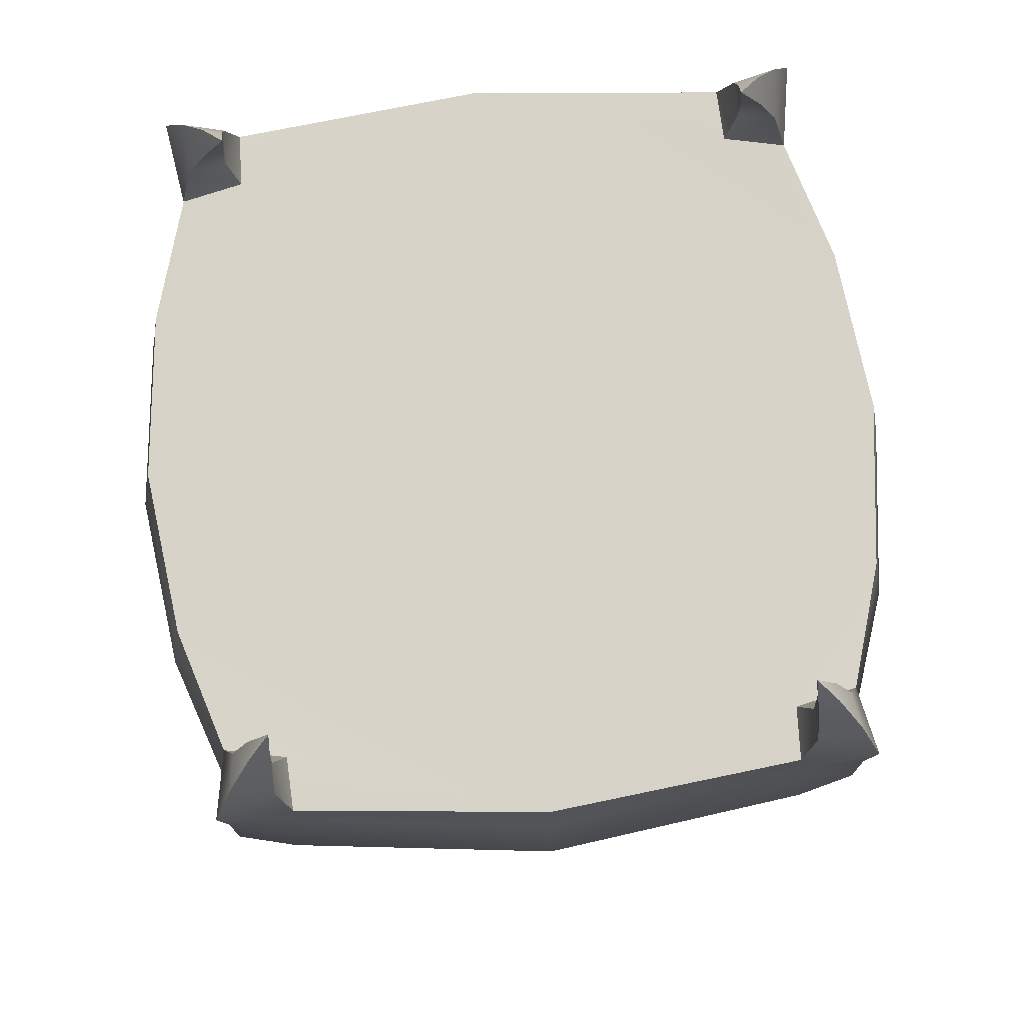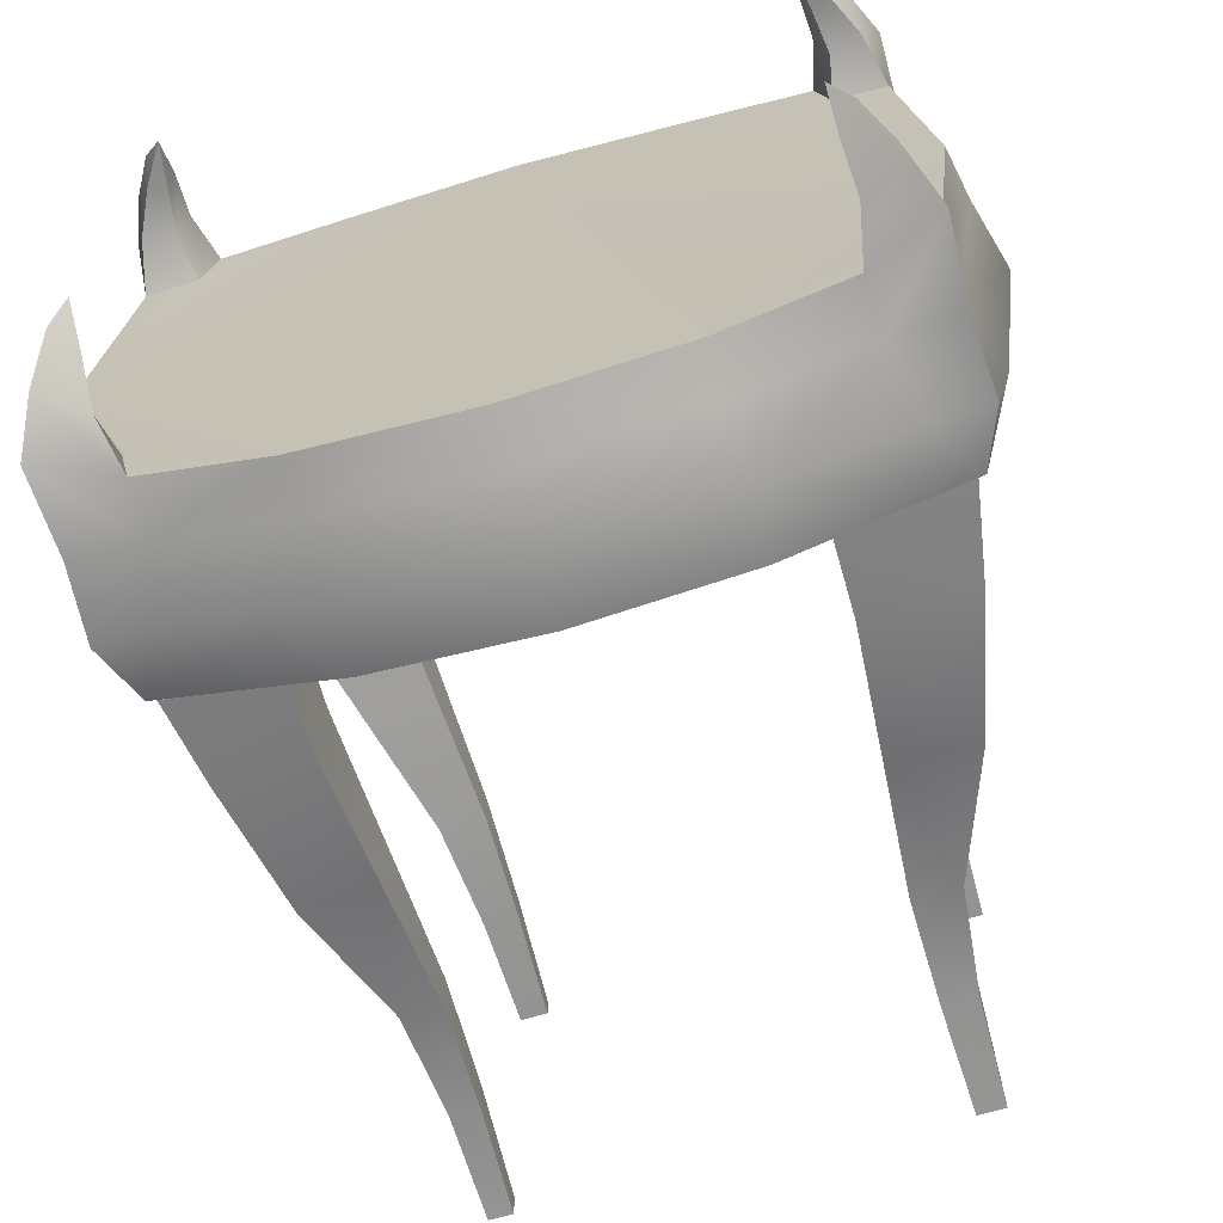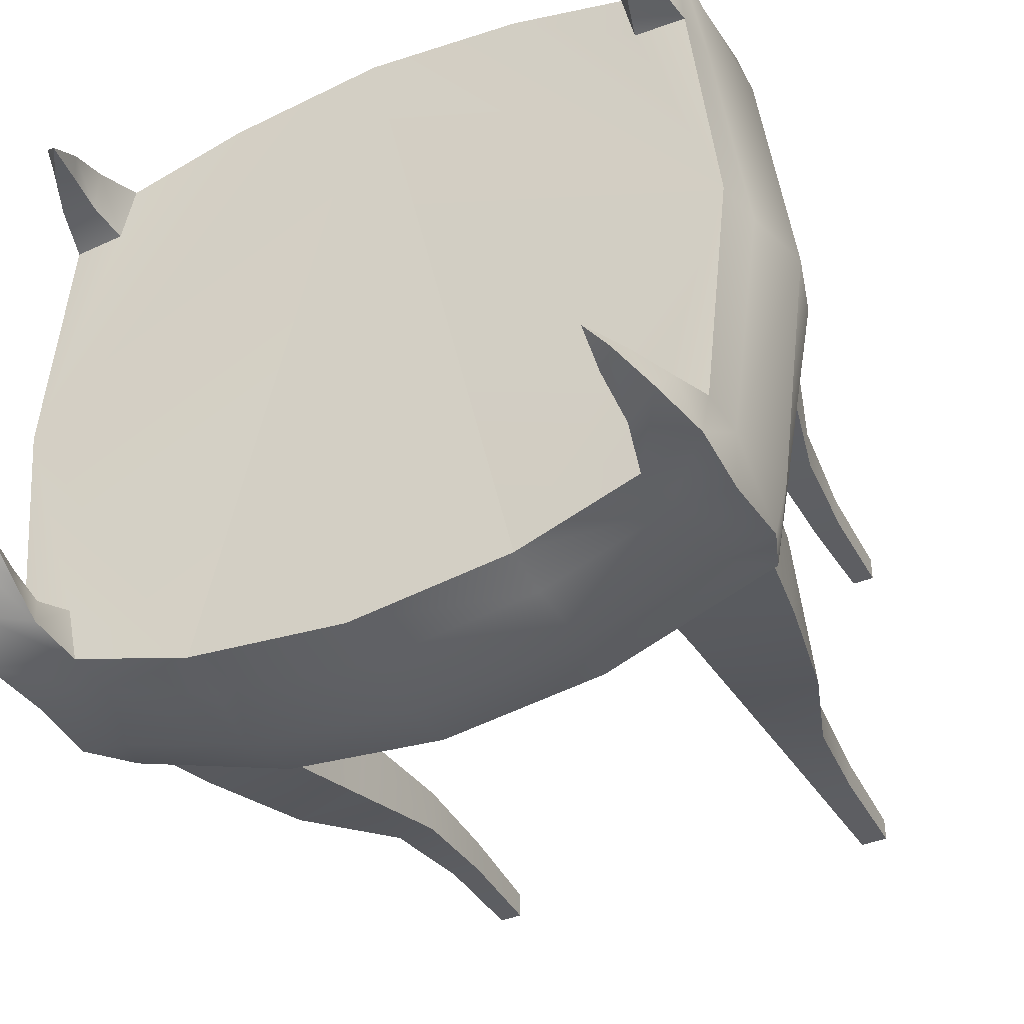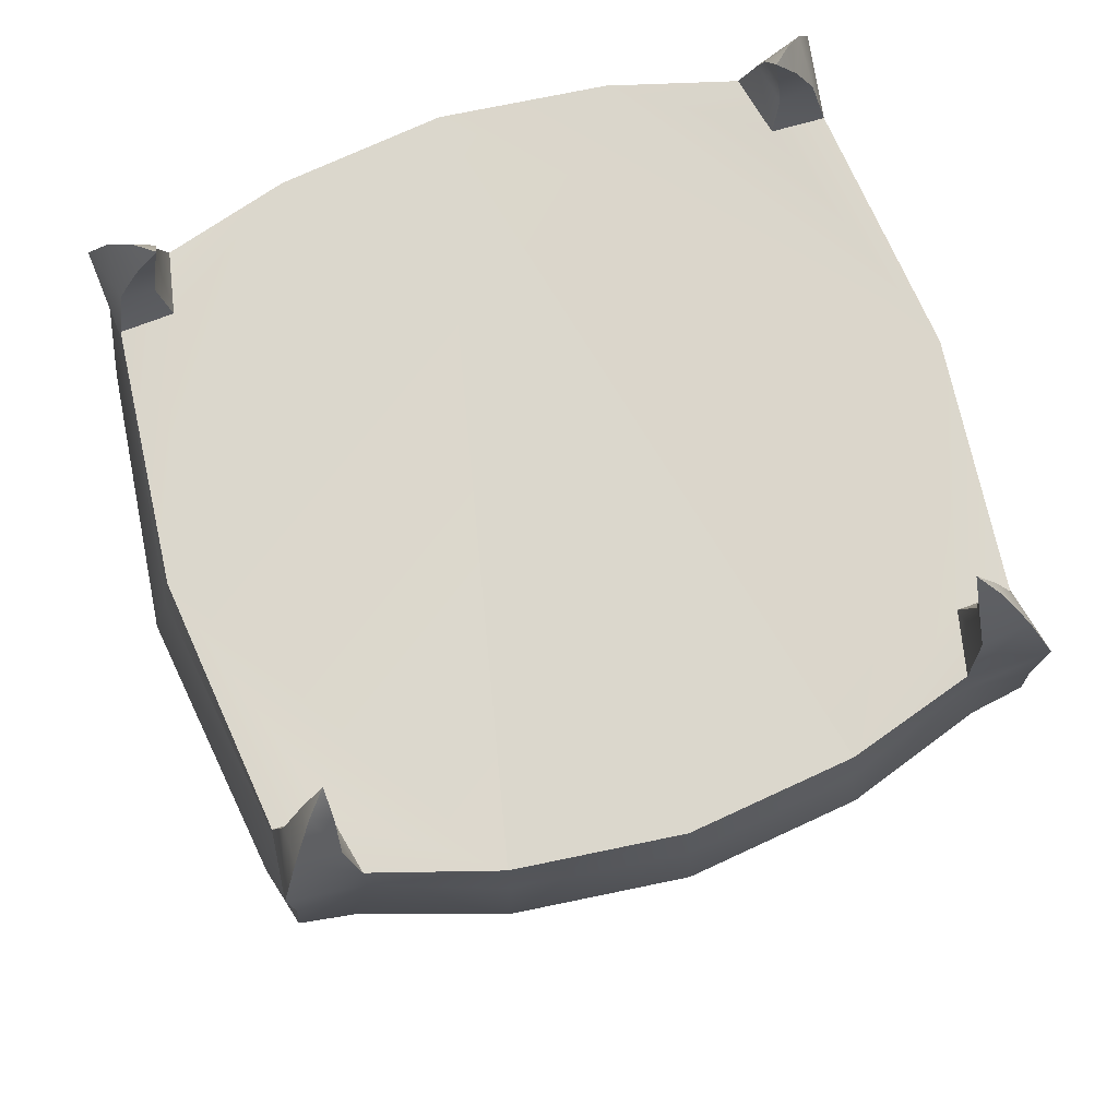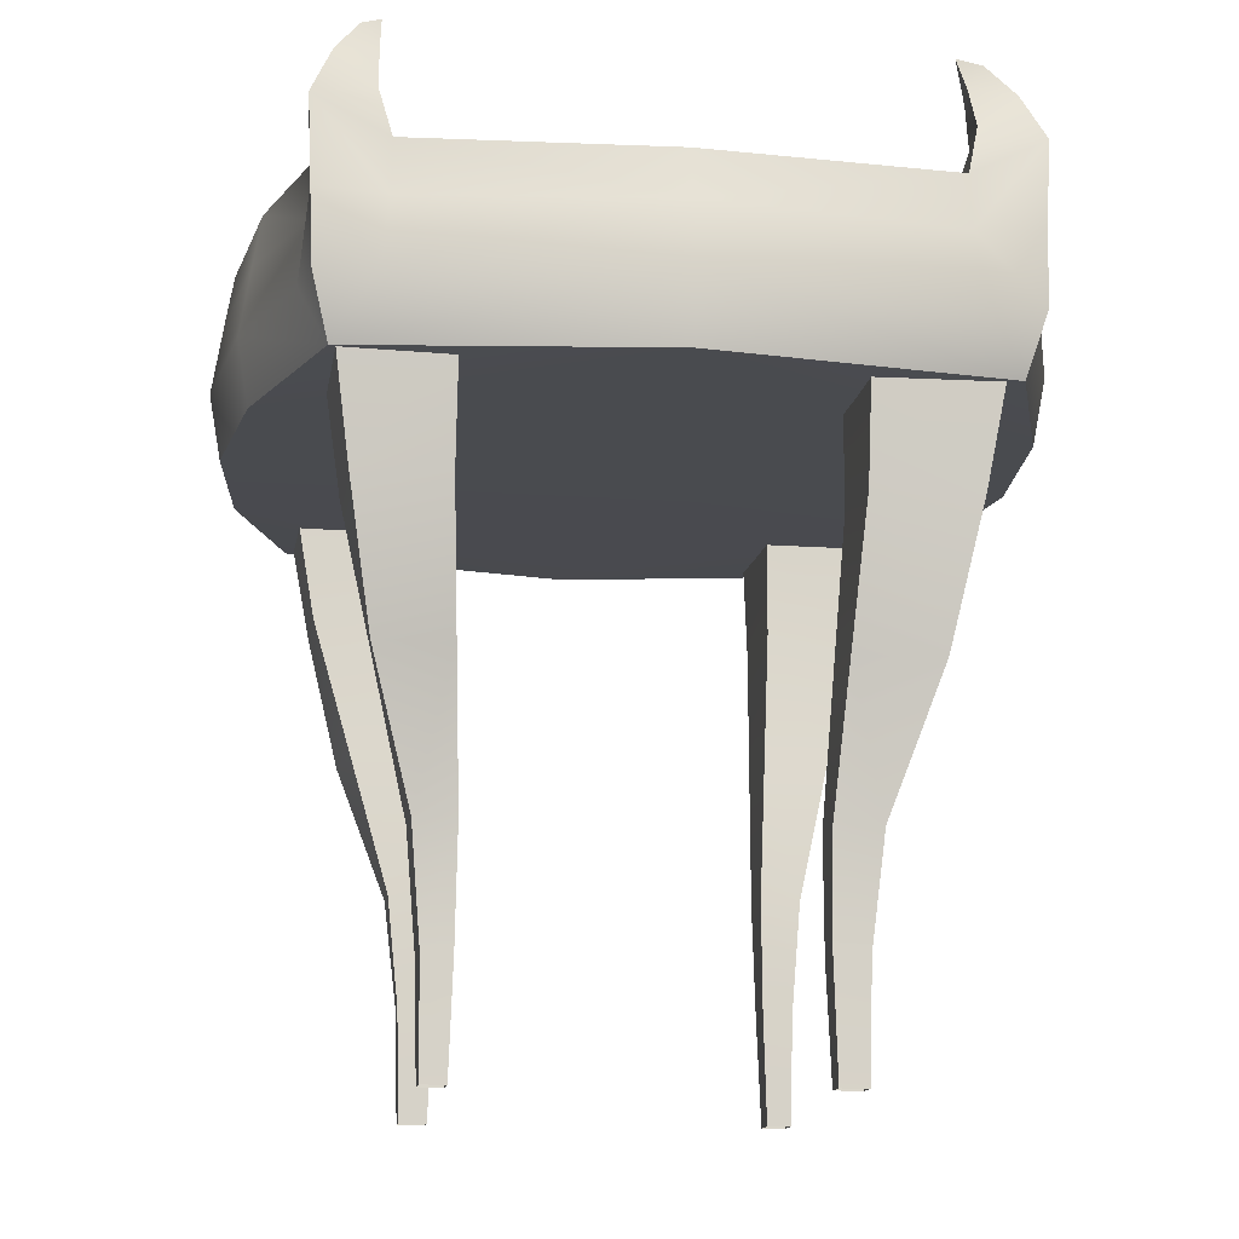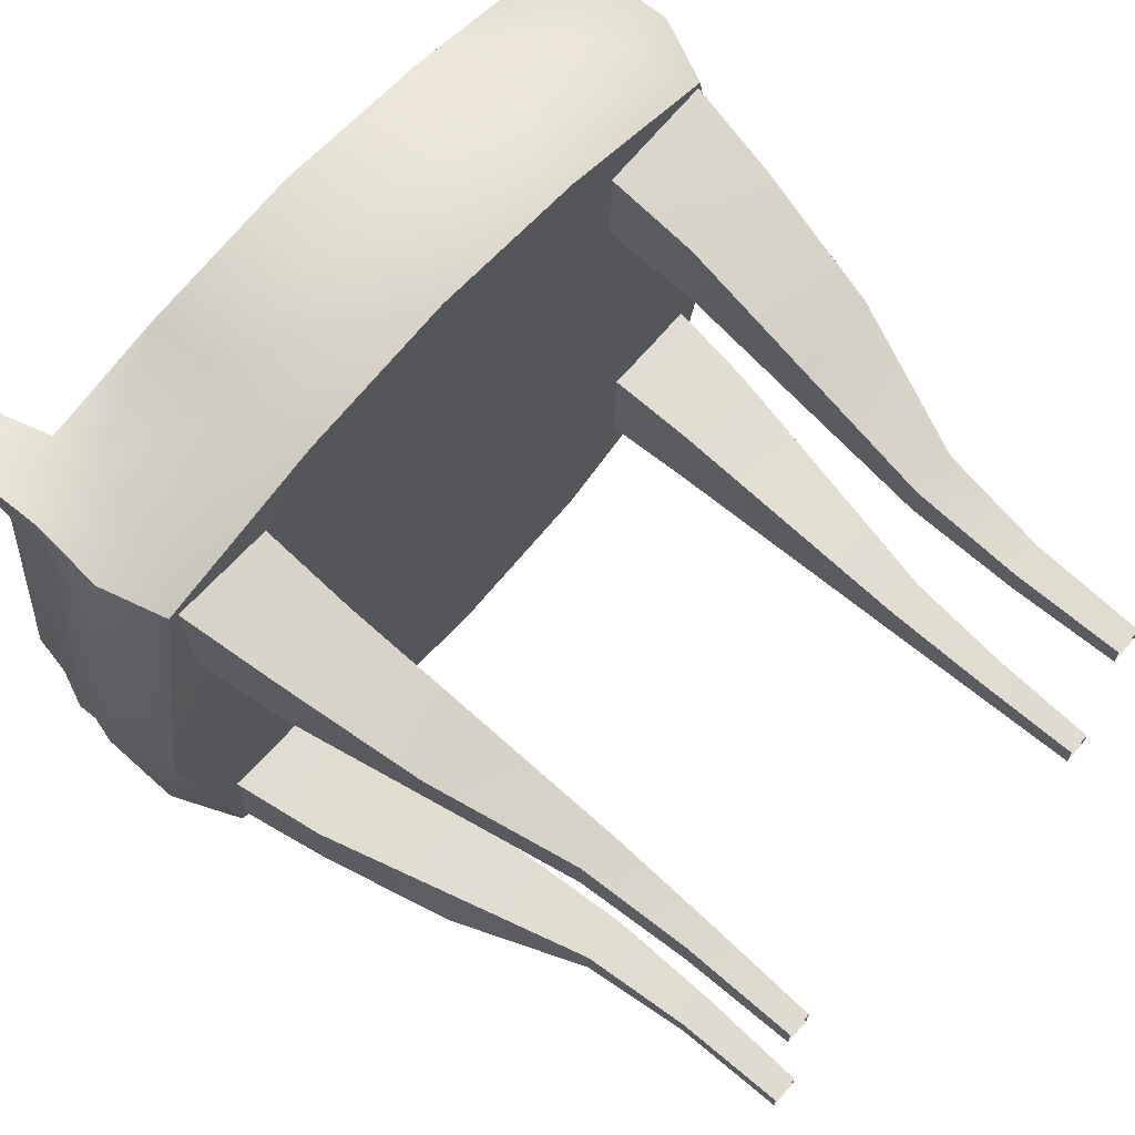
<metadata>
{"format":"obj","ext":"obj","renderer":"f3d","projection":"perspective","resolution":1024,"background":"white","views":[{"elev":76.8,"azim":84.3,"up":"+Y"},{"elev":-68.6,"azim":-163.9,"up":"+Z"},{"elev":-40.4,"azim":-153.1,"up":"+Z"},{"elev":73.4,"azim":161.7,"up":"+Y"},{"elev":-13.8,"azim":80.8,"up":"+Y"},{"elev":69.3,"azim":-48.5,"up":"+Z"}]}
</metadata>
<code>
v  -7.702 14.06 -6.782
v  -7.597 15.65 -6.834
v  -6.169 15.55 -6.753
v  -6.548 14.08 -6.972
v  -6.149 16.7 -6.719
v  -3.515 16.61 -7.524
v  -3.507 15.55 -7.699
v  -7.616 15.55 -5.39
v  -8.014 14.08 -5.566
v  -0 14.08 -8.353
v  -3.683 14.08 -7.928
v  -0 15.55 -8.113
v  -3.507 12.71 -7.699
v  -7.234 12.78 -6.425
v  -7.561 16.68 -5.368
v  -8.317 15.55 -0
v  -8.119 16.61 -0
v  -6.431 16.71 -5.409
v  0 16.61 7.928
v  -8.709 14.08 -0
v  -7.686 17.41 -6.908
v  -8.318 12.71 -0
v  -0 12.71 -8.113
v  -7.246 18.45 -6.476
v  -6.394 17.77 -6.434
v  -7.307 17.75 -5.634
v  -6.628 17.51 -5.658
v  -6.752 19.25 -5.956
v  -6.331 18.77 -6.015
v  -6.859 18.7 -5.589
v  -6.501 18.49 -5.631
v  -6.336 19.54 -5.52
v  -3.515 16.61 7.524
v  -3.507 15.55 7.699
v  0 15.55 8.113
v  -7.597 15.65 6.834
v  -7.702 14.06 6.782
v  -6.548 14.08 6.972
v  -6.169 15.55 6.753
v  -6.149 16.7 6.719
v  -8.014 14.08 5.566
v  -7.616 15.55 5.39
v  -3.683 14.08 7.927
v  -7.234 12.78 6.425
v  -3.507 12.71 7.699
v  -7.561 16.68 5.368
v  -6.431 16.71 5.409
v  -7.686 17.41 6.908
v  -6.394 17.77 6.433
v  -7.246 18.45 6.476
v  -7.307 17.75 5.634
v  -6.628 17.51 5.658
v  -6.331 18.77 6.015
v  -6.752 19.25 5.956
v  -6.859 18.7 5.588
v  -6.501 18.49 5.631
v  -6.336 19.54 5.52
v  -0 16.61 -7.928
v  0 14.08 8.353
v  0 12.71 8.113
v  7.702 14.06 -6.782
v  6.548 14.08 -6.972
v  6.169 15.55 -6.753
v  7.597 15.65 -6.834
v  3.507 15.55 -7.699
v  3.515 16.61 -7.524
v  6.149 16.7 -6.719
v  7.616 15.55 -5.39
v  8.014 14.08 -5.566
v  3.683 14.08 -7.928
v  7.234 12.78 -6.425
v  3.507 12.71 -7.699
v  7.561 16.68 -5.368
v  8.119 16.61 -0
v  8.317 15.55 -0
v  6.431 16.71 -5.409
v  8.709 14.08 -0
v  7.686 17.41 -6.908
v  8.318 12.71 -0
v  6.394 17.77 -6.433
v  7.246 18.45 -6.476
v  7.307 17.75 -5.634
v  6.628 17.51 -5.658
v  6.331 18.77 -6.015
v  6.752 19.25 -5.956
v  6.859 18.7 -5.589
v  6.501 18.49 -5.631
v  6.336 19.54 -5.52
v  3.515 16.61 7.524
v  3.507 15.55 7.699
v  7.597 15.65 6.834
v  6.169 15.55 6.753
v  6.548 14.08 6.972
v  7.702 14.06 6.782
v  6.149 16.7 6.719
v  8.014 14.08 5.566
v  7.616 15.55 5.39
v  3.683 14.08 7.927
v  3.507 12.71 7.699
v  7.234 12.78 6.425
v  7.561 16.68 5.368
v  6.431 16.71 5.409
v  7.686 17.41 6.908
v  7.246 18.45 6.476
v  6.394 17.77 6.433
v  7.307 17.75 5.634
v  6.628 17.51 5.658
v  6.752 19.25 5.956
v  6.331 18.77 6.015
v  6.859 18.7 5.589
v  6.501 18.49 5.631
v  6.336 19.54 5.52
v  4.962 12.85 -6.1
v  4.963 10.7 -5.729
v  4.963 10.7 -3.503
v  4.962 12.85 -3.518
v  6.873 10.7 -5.729
v  7.178 12.85 -6.1
v  7.178 12.85 -3.518
v  6.873 10.7 -3.503
v  4.802 7.702 -4.884
v  4.802 7.702 -3.274
v  6.37 7.702 -5.067
v  6.183 7.702 -3.274
v  4.661 2.345 -3.795
v  4.661 2.331 -3.05
v  4.641 4.701 -3.046
v  4.641 4.701 -4.039
v  5.493 4.701 -4.039
v  5.282 2.37 -3.779
v  5.493 4.701 -3.046
v  5.3 2.344 -3.051
v  5.247 -0.0421 -3.721
v  4.742 -0.0421 -3.721
v  5.247 -0.0421 -3.133
v  4.742 -0.0421 -3.133
v  -7.12 12.85 -4.032
v  -6.749 10.7 -4.033
v  -4.523 10.7 -4.033
v  -4.538 12.85 -4.032
v  -6.749 10.7 -5.943
v  -7.12 12.85 -6.248
v  -4.538 12.85 -6.248
v  -4.523 10.7 -5.943
v  -5.904 7.7 -3.872
v  -4.295 7.7 -3.872
v  -6.087 7.7 -5.44
v  -4.295 7.7 -5.253
v  -4.816 2.344 -3.731
v  -4.071 2.33 -3.73
v  -4.066 4.7 -3.711
v  -5.059 4.7 -3.711
v  -5.059 4.7 -4.563
v  -4.8 2.369 -4.352
v  -4.066 4.7 -4.563
v  -4.072 2.343 -4.369
v  -4.742 -0.0434 -4.317
v  -4.742 -0.0434 -3.812
v  -4.153 -0.0434 -4.317
v  -4.153 -0.0434 -3.812
v  7.191 12.85 4.081
v  6.82 10.7 4.082
v  4.595 10.7 4.082
v  4.609 12.85 4.081
v  6.82 10.7 5.992
v  7.191 12.85 6.297
v  4.609 12.85 6.297
v  4.595 10.7 5.992
v  5.975 7.702 3.921
v  4.366 7.702 3.921
v  6.159 7.702 5.489
v  4.366 7.702 5.302
v  4.887 2.345 3.78
v  4.142 2.331 3.78
v  4.138 4.701 3.76
v  5.13 4.701 3.76
v  5.13 4.701 4.612
v  4.871 2.37 4.401
v  4.138 4.701 4.612
v  4.143 2.344 4.419
v  4.813 -0.0421 4.367
v  4.813 -0.0421 3.861
v  4.224 -0.0421 4.367
v  4.224 -0.0421 3.861
v  -4.83 12.85 6.271
v  -4.831 10.7 5.9
v  -4.831 10.7 3.674
v  -4.83 12.85 3.689
v  -6.742 10.7 5.9
v  -7.046 12.85 6.271
v  -7.046 12.85 3.689
v  -6.742 10.7 3.674
v  -4.67 7.702 5.055
v  -4.67 7.702 3.445
v  -6.238 7.702 5.238
v  -6.051 7.702 3.445
v  -4.529 2.345 3.966
v  -4.529 2.331 3.221
v  -4.509 4.701 3.217
v  -4.509 4.701 4.21
v  -5.361 4.701 4.21
v  -5.15 2.37 3.95
v  -5.361 4.701 3.217
v  -5.168 2.344 3.222
v  -5.116 -0.0421 3.892
v  -4.611 -0.0421 3.892
v  -5.116 -0.0421 3.304
v  -4.611 -0.0421 3.304
g Little_square_table
f 1 2 3 4
f 3 5 6 7
f 8 2 1 9
f 10 11 7 12
f 11 13 14 4
f 14 9 1
f 15 8 16 17
f 6 18 17 19
f 20 16 8 9
f 3 7 11 4
f 3 2 21 5
f 14 1 4
f 14 22 20 9
f 21 2 8 15
f 5 18 6
f 13 23 22 14
f 15 17 18
f 5 21 24 25
f 21 15 26 24
f 15 18 27 26
f 18 5 25 27
f 25 24 28 29
f 24 26 30 28
f 26 27 31 30
f 27 25 29 31
f 29 28 32
f 28 30 32
f 30 31 32
f 31 29 32
f 10 23 13 11
f 33 34 35 19
f 36 37 38 39
f 39 34 33 40
f 41 37 36 42
f 43 38 44 45
f 44 37 41
f 46 17 16 42
f 33 19 17 47
f 41 42 16 20
f 43 34 39 38
f 39 40 48 36
f 44 38 37
f 44 41 20 22
f 48 46 42 36
f 33 47 40
f 22 23 45 44
f 46 47 17
f 40 49 50 48
f 48 50 51 46
f 46 51 52 47
f 47 52 49 40
f 49 53 54 50
f 50 54 55 51
f 51 55 56 52
f 52 56 53 49
f 53 57 54
f 54 57 55
f 55 57 56
f 56 57 53
f 58 12 7 6
f 43 59 35 34
f 45 60 59 43
f 58 6 19
f 60 45 23
f 61 62 63 64
f 63 65 66 67
f 68 69 61 64
f 10 12 65 70
f 70 62 71 72
f 71 61 69
f 73 74 75 68
f 66 19 74 76
f 77 69 68 75
f 63 62 70 65
f 63 67 78 64
f 71 62 61
f 71 69 77 79
f 78 73 68 64
f 67 66 76
f 72 71 79 23
f 73 76 74
f 67 80 81 78
f 78 81 82 73
f 73 82 83 76
f 76 83 80 67
f 80 84 85 81
f 81 85 86 82
f 82 86 87 83
f 83 87 84 80
f 84 88 85
f 85 88 86
f 86 88 87
f 87 88 84
f 10 70 72 23
f 89 19 35 90
f 91 92 93 94
f 92 95 89 90
f 96 97 91 94
f 98 99 100 93
f 100 96 94
f 101 97 75 74
f 89 102 74 19
f 96 77 75 97
f 98 93 92 90
f 92 91 103 95
f 100 94 93
f 100 79 77 96
f 103 91 97 101
f 89 95 102
f 79 100 99 23
f 101 74 102
f 95 103 104 105
f 103 101 106 104
f 101 102 107 106
f 102 95 105 107
f 105 104 108 109
f 104 106 110 108
f 106 107 111 110
f 107 105 109 111
f 109 108 112
f 108 110 112
f 110 111 112
f 111 109 112
f 58 66 65 12
f 98 90 35 59
f 99 98 59 60
f 58 19 66
f 60 23 99
f 113 114 115 116
f 117 114 113 118
f 117 118 119 120
f 116 115 120 119
f 121 122 115 114
f 114 117 123 121
f 123 117 120 124
f 115 122 124 120
f 125 126 127 128
f 128 129 130 125
f 131 132 130 129
f 127 126 132 131
f 128 127 122 121
f 121 123 129 128
f 129 123 124 131
f 122 127 131 124
f 130 133 134 125
f 132 135 133 130
f 134 136 126 125
f 126 136 135 132
f 137 138 139 140
f 141 138 137 142
f 141 142 143 144
f 140 139 144 143
f 145 146 139 138
f 138 141 147 145
f 147 141 144 148
f 139 146 148 144
f 149 150 151 152
f 152 153 154 149
f 155 156 154 153
f 151 150 156 155
f 152 151 146 145
f 145 147 153 152
f 153 147 148 155
f 146 151 155 148
f 154 157 158 149
f 156 159 157 154
f 158 160 150 149
f 150 160 159 156
f 161 162 163 164
f 165 162 161 166
f 165 166 167 168
f 164 163 168 167
f 169 170 163 162
f 162 165 171 169
f 171 165 168 172
f 163 170 172 168
f 173 174 175 176
f 176 177 178 173
f 179 180 178 177
f 175 174 180 179
f 176 175 170 169
f 169 171 177 176
f 177 171 172 179
f 170 175 179 172
f 178 181 182 173
f 180 183 181 178
f 182 184 174 173
f 174 184 183 180
f 185 186 187 188
f 189 186 185 190
f 189 190 191 192
f 188 187 192 191
f 193 194 187 186
f 186 189 195 193
f 195 189 192 196
f 187 194 196 192
f 197 198 199 200
f 200 201 202 197
f 203 204 202 201
f 199 198 204 203
f 200 199 194 193
f 193 195 201 200
f 201 195 196 203
f 194 199 203 196
f 202 205 206 197
f 204 207 205 202
f 206 208 198 197
f 198 208 207 204

</code>
